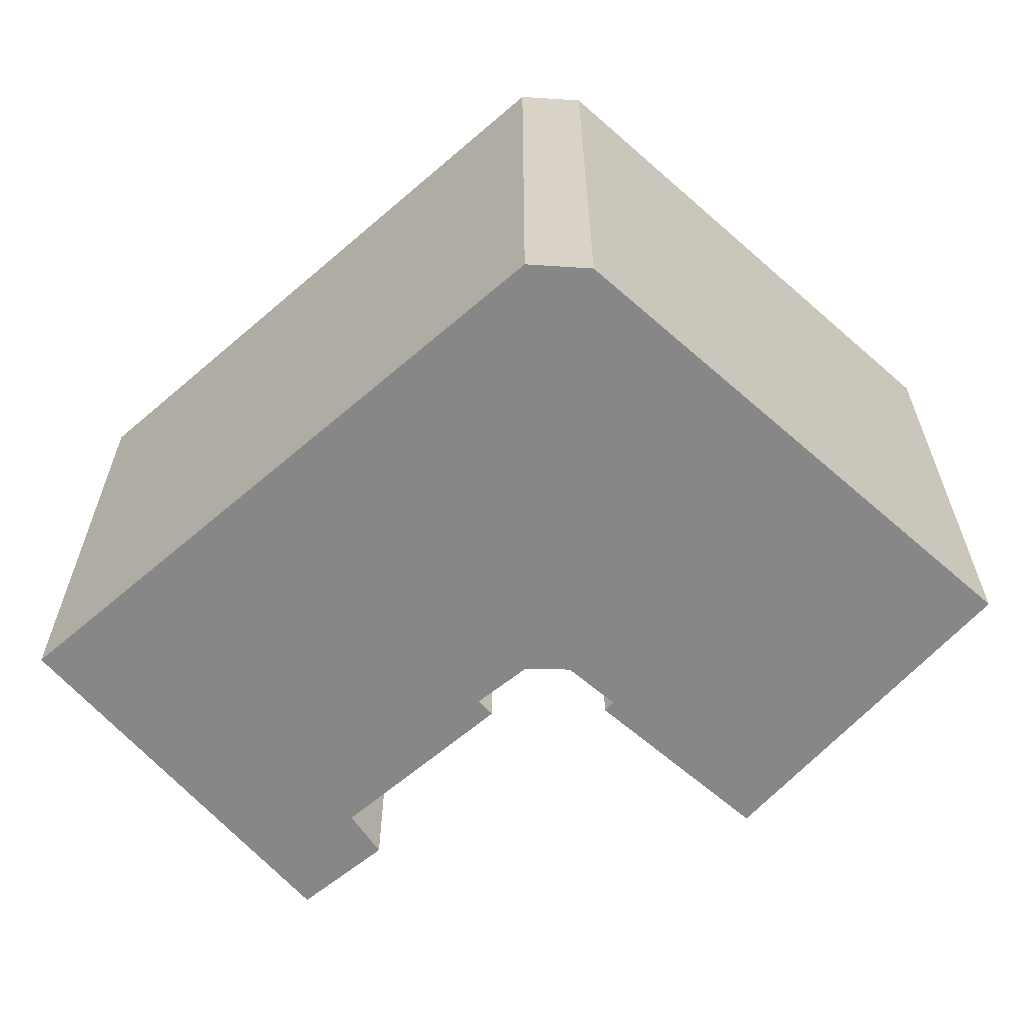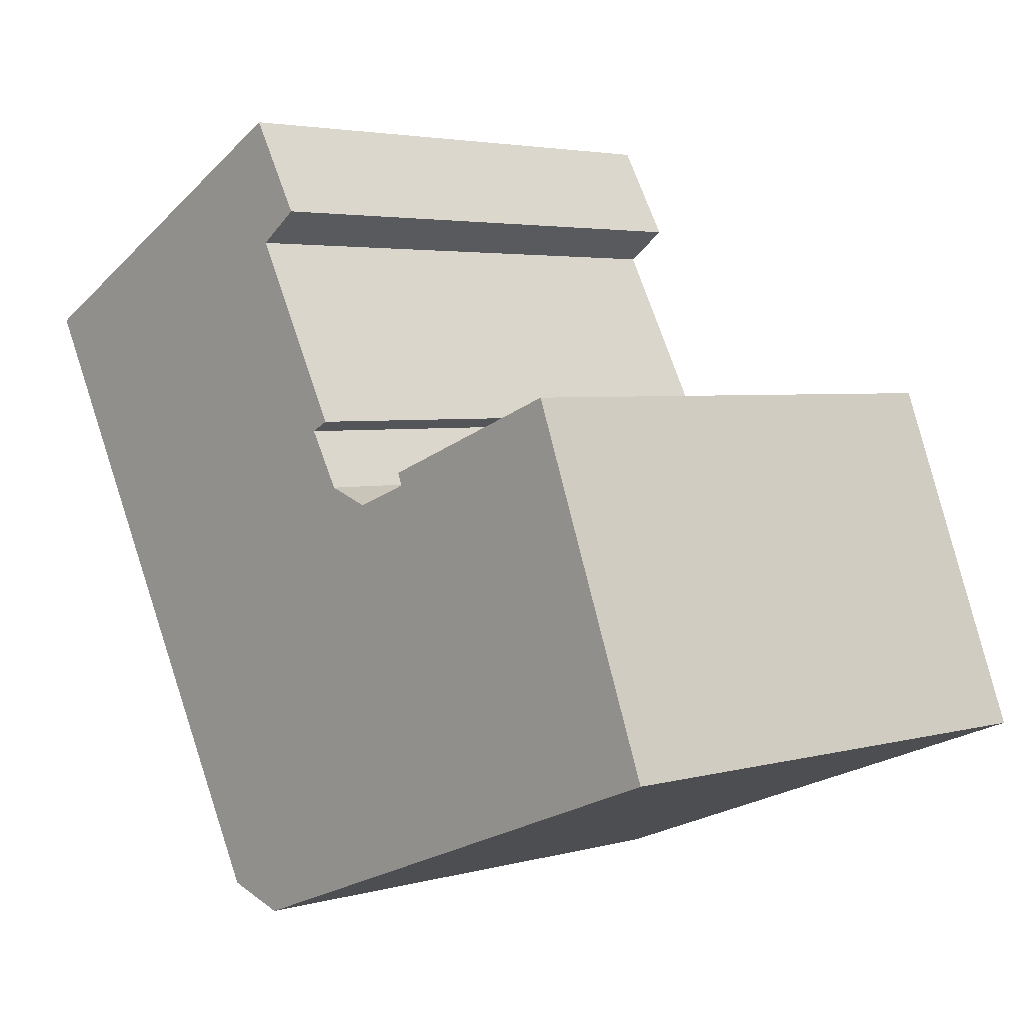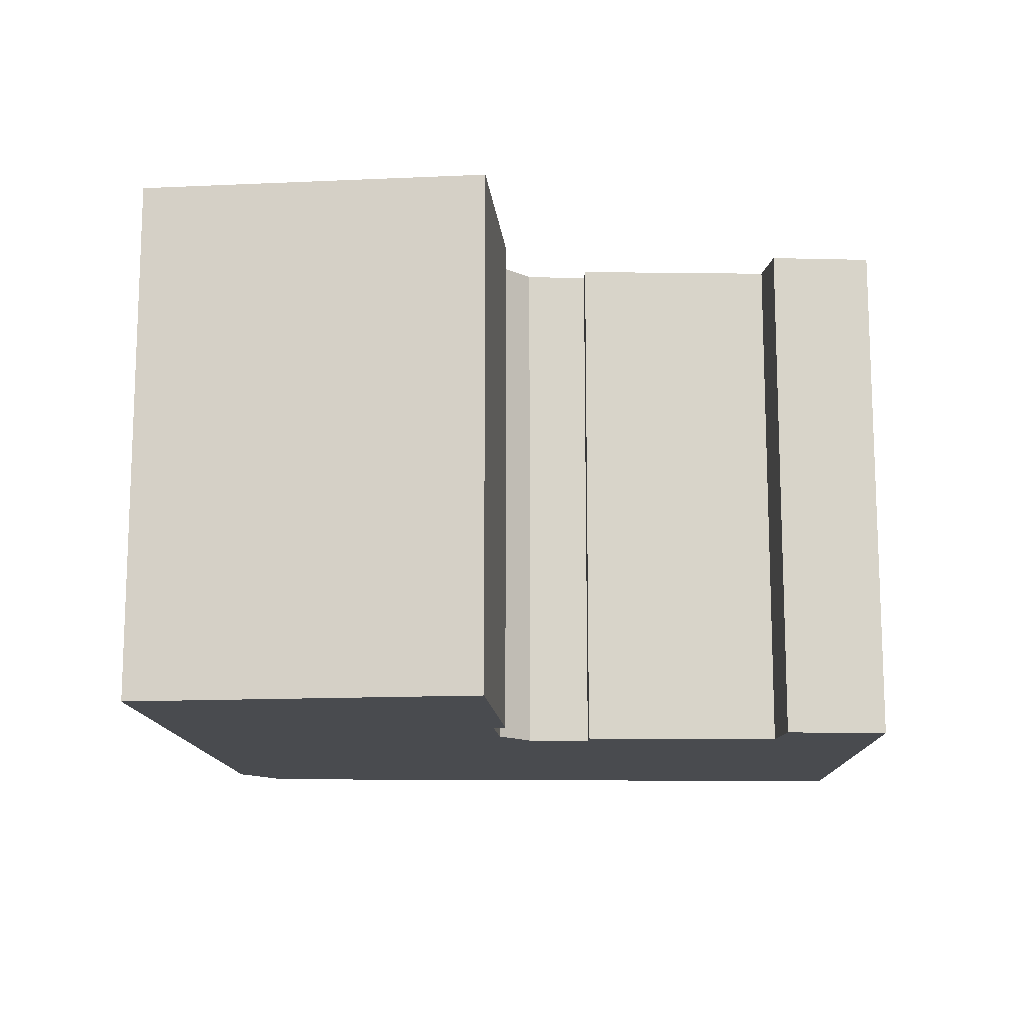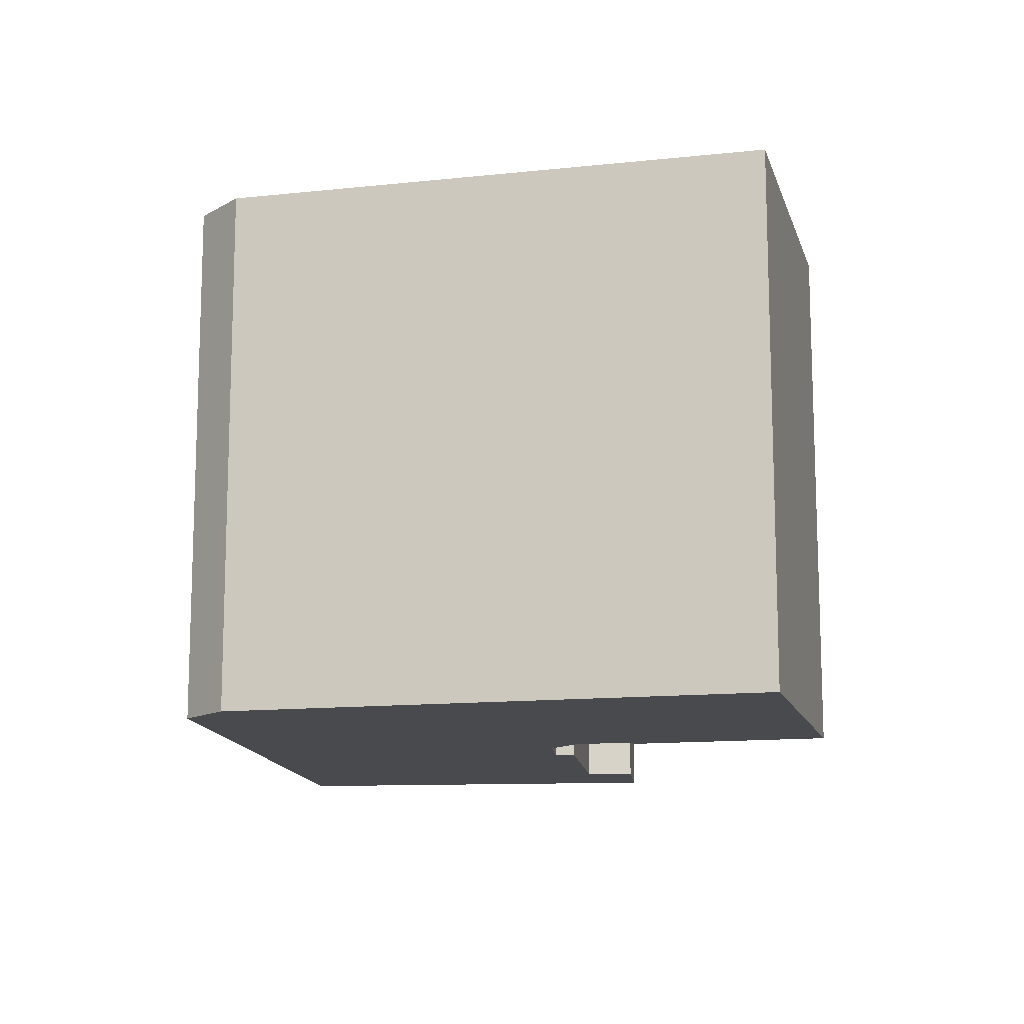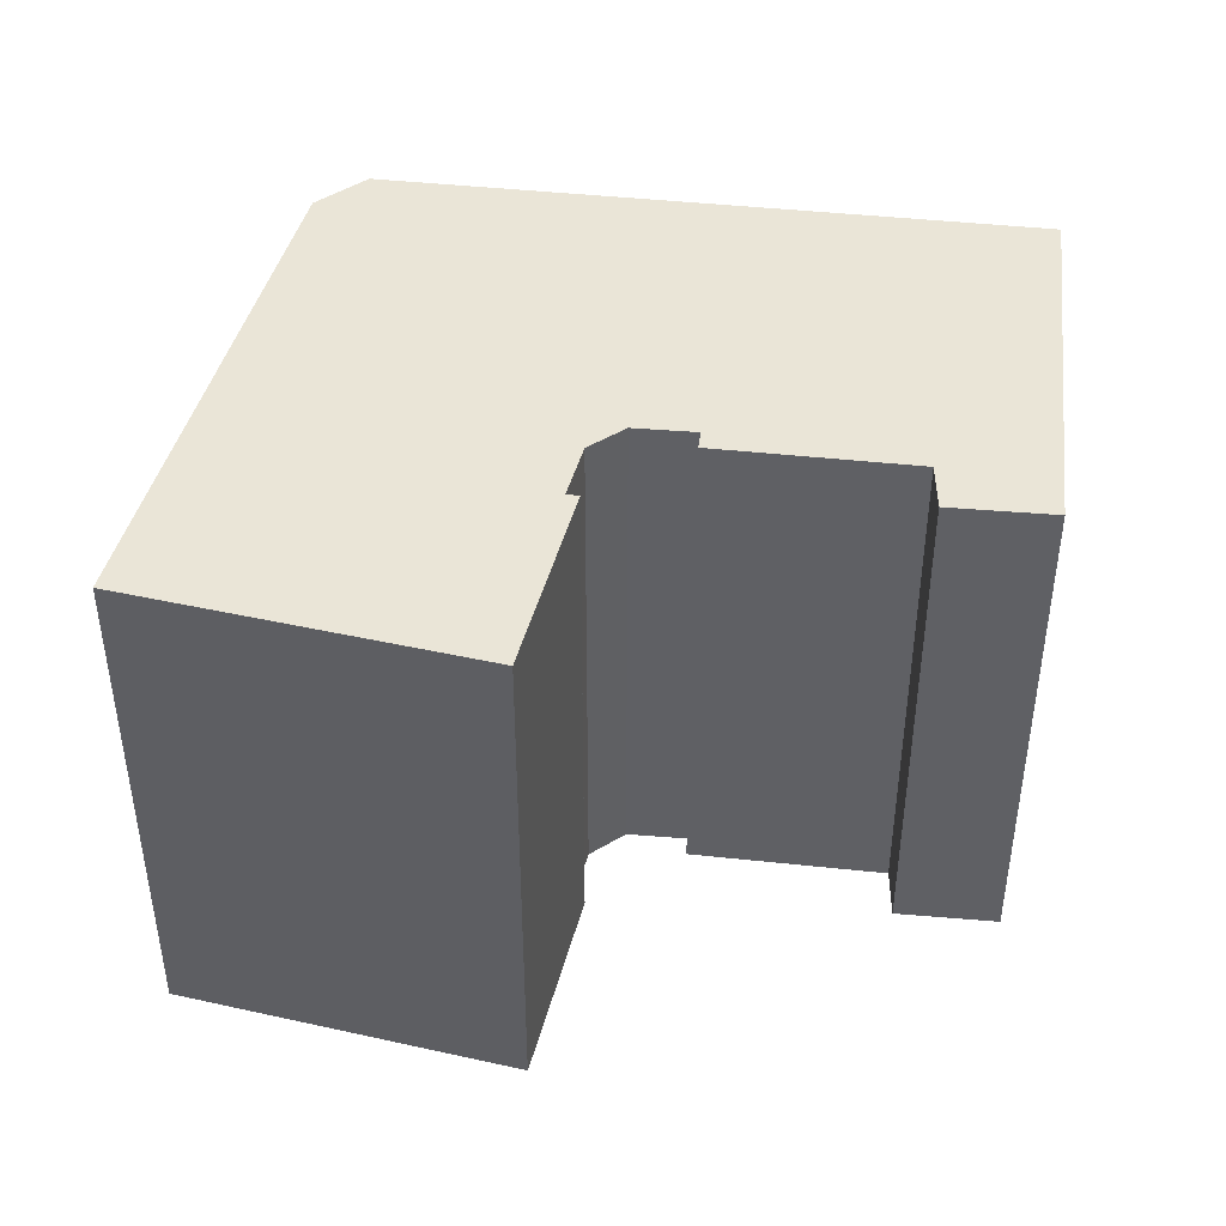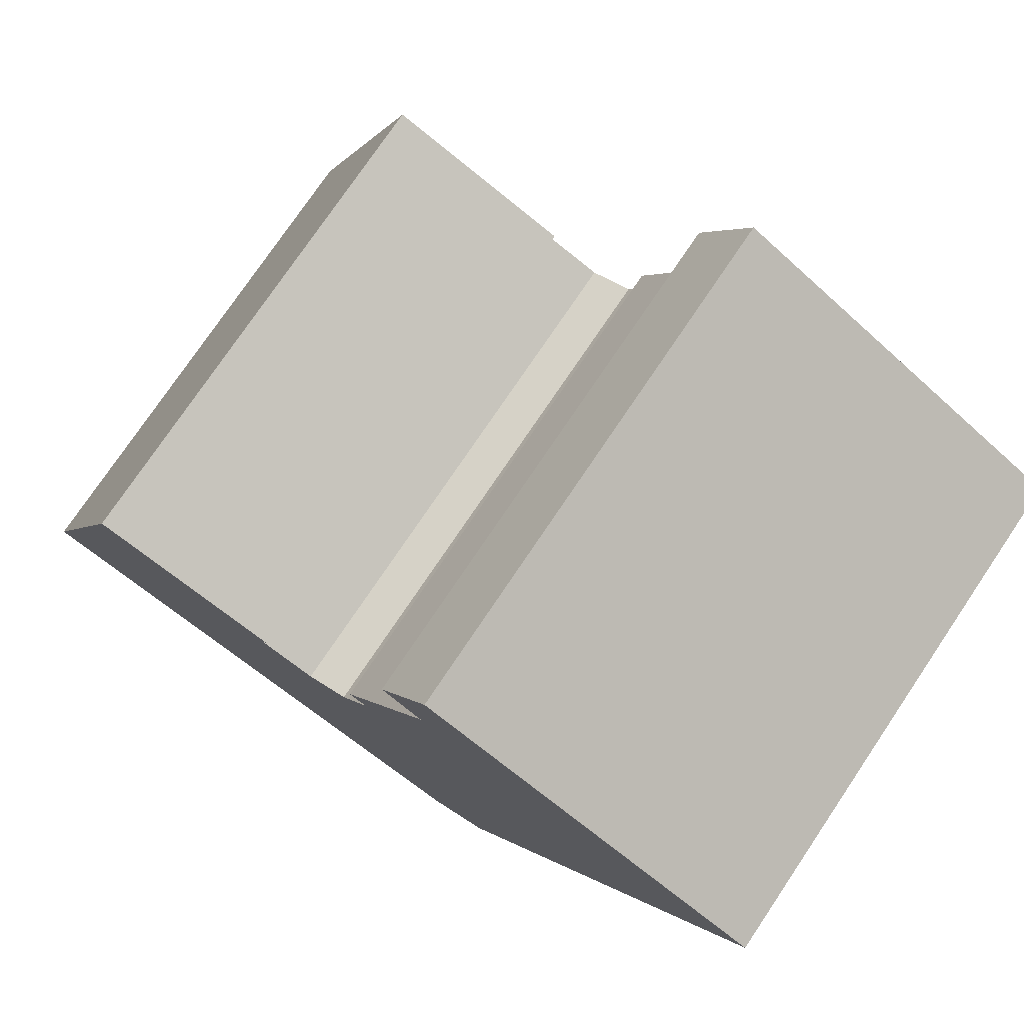
<metadata>
{"format":"obj","ext":"obj","renderer":"f3d","projection":"perspective","resolution":1024,"background":"white","views":[{"elev":-62.5,"azim":159.0,"up":"+Y"},{"elev":3.5,"azim":-133.4,"up":"+Z"},{"elev":-14.1,"azim":-63.8,"up":"+Y"},{"elev":-12.9,"azim":-145.3,"up":"+Y"},{"elev":44.2,"azim":-55.0,"up":"+Y"},{"elev":76.4,"azim":34.0,"up":"+Z"}]}
</metadata>
<code>
v  21.91 -1.53e-15 24.98
v  19.79 -1.299e-15 21.21
v  22.71 -1.503e-15 24.55
v  36.58 -1.04e-15 16.99
v  21.51 -1.224e-15 19.99
v  23.79 4.424e-16 -7.226
v  18.37 -7.493e-16 12.24
v  17.63 -7.735e-16 12.63
v  17.09 -6.111e-16 9.98
v  15.3 -5.72e-16 9.341
v  5.106 -8.404e-16 13.73
v  0 0 0
v  13.12 -6.555e-16 10.7
v  12.93 -6.258e-16 10.22
v  21.2 4.915e-16 -8.027
v  21.2 22.04 -8.027
v  18.37 22.04 12.24
v  23.79 22.04 -7.226
v  17.09 22.04 9.979
v  15.3 22.04 9.341
v  0.0004703 22.04 -0.0006978
v  12.93 22.04 10.22
v  5.107 22.04 13.72
v  13.12 22.04 10.7
v  22.71 22.04 24.55
v  36.58 22.04 16.99
v  21.91 22.04 24.98
v  21.51 22.04 19.99
v  17.63 22.04 12.63
v  19.79 22.04 21.21
g defaultobject
f 1 2 3
f 4 3 2
f 5 4 2
f 6 4 5
f 7 6 5
f 8 7 5
f 9 6 7
f 10 6 9
f 11 12 13
f 14 13 12
f 10 14 12
f 6 10 12
f 15 6 12
f 16 17 18
f 17 16 19
f 19 16 20
f 20 16 21
f 20 21 22
f 22 21 23
f 23 24 22
f 18 25 26
f 25 18 27
f 27 18 28
f 28 18 17
f 28 17 29
f 30 27 28
f 25 4 26
f 4 25 3
f 26 6 18
f 6 26 4
f 16 6 15
f 6 16 18
f 21 15 12
f 15 21 16
f 23 12 11
f 12 23 21
f 23 13 24
f 13 23 11
f 24 14 22
f 14 24 13
f 22 10 20
f 10 22 14
f 20 9 19
f 9 20 10
f 17 9 7
f 9 17 19
f 29 7 8
f 7 29 17
f 28 8 5
f 8 28 29
f 30 5 2
f 5 30 28
f 27 2 1
f 2 27 30
f 27 3 25
f 3 27 1

</code>
